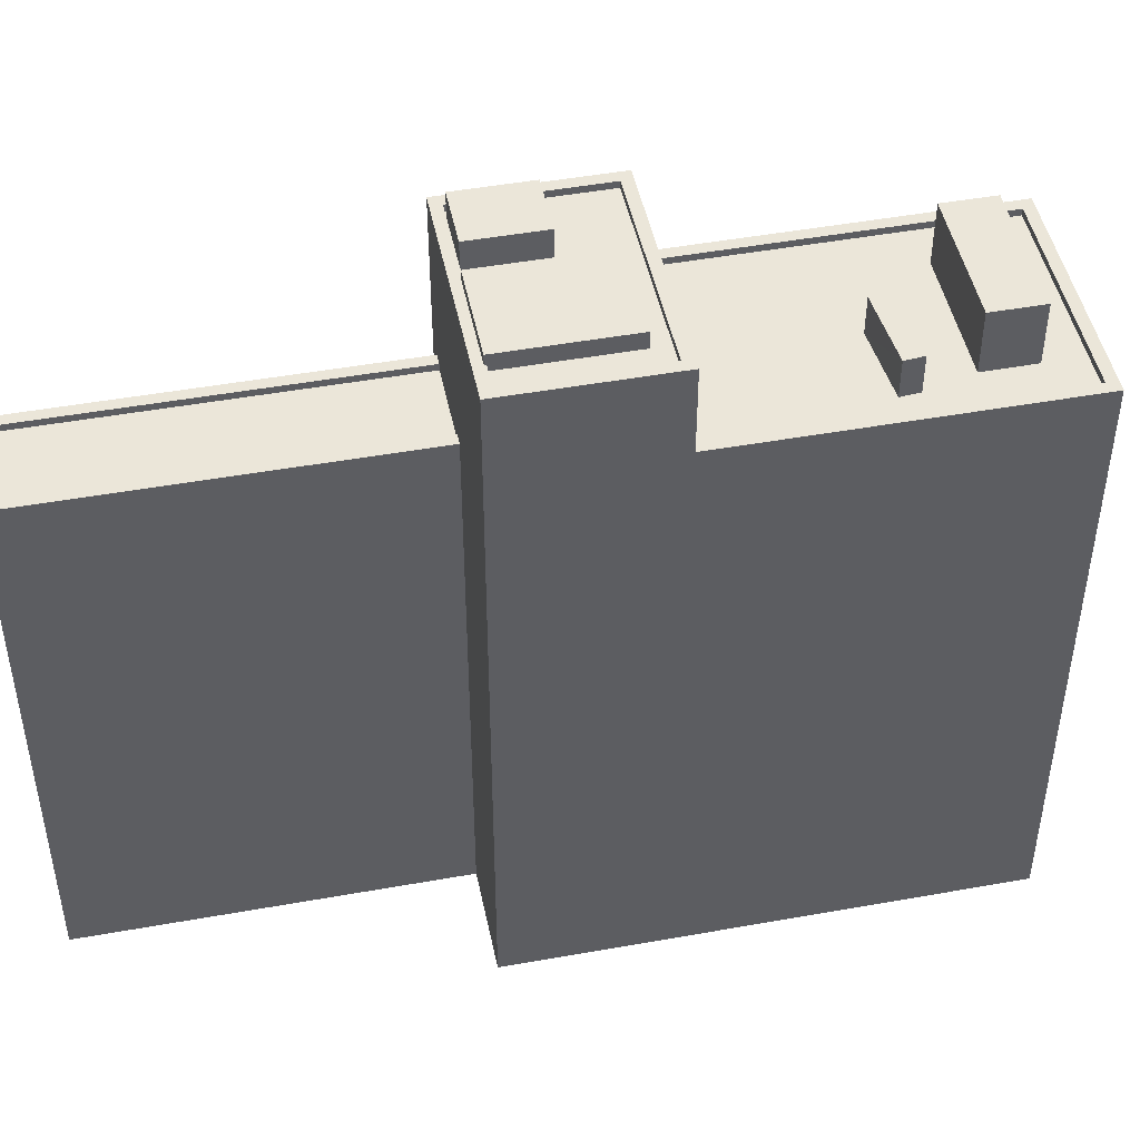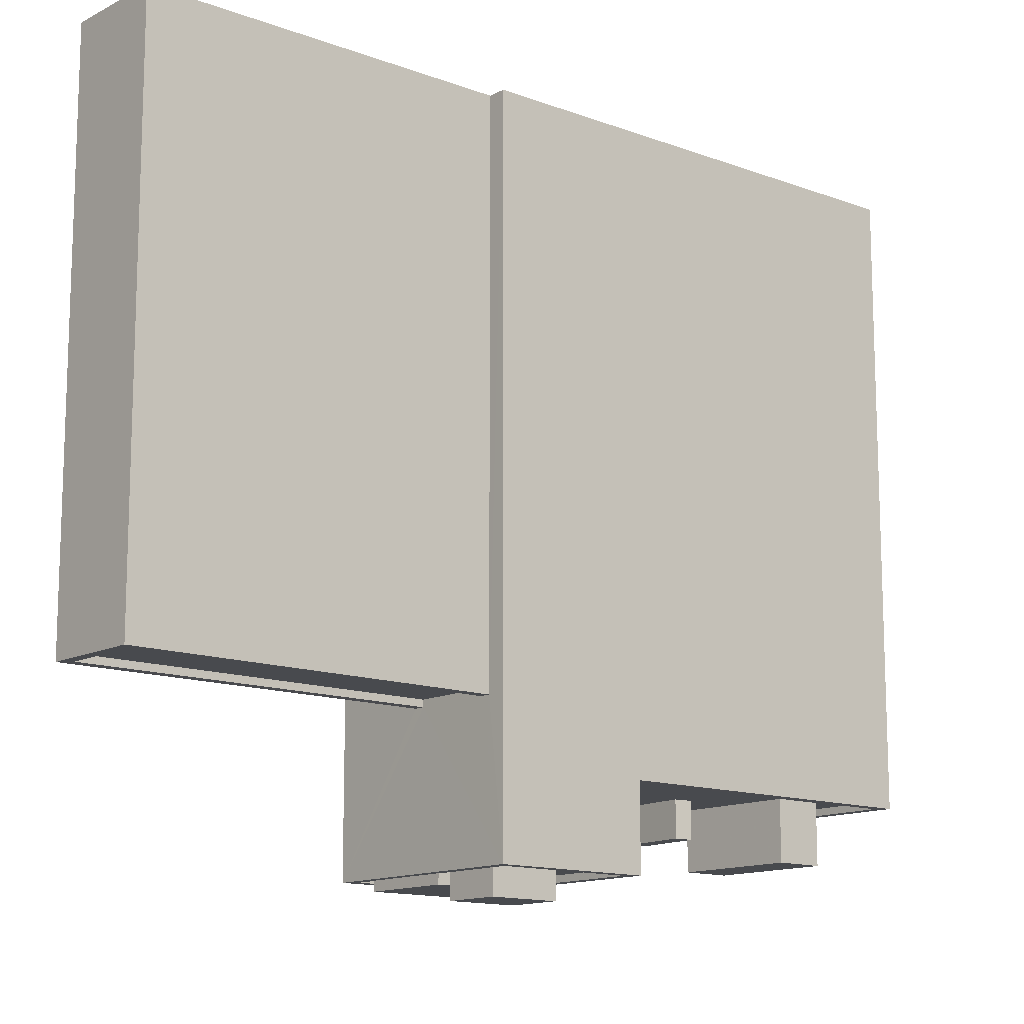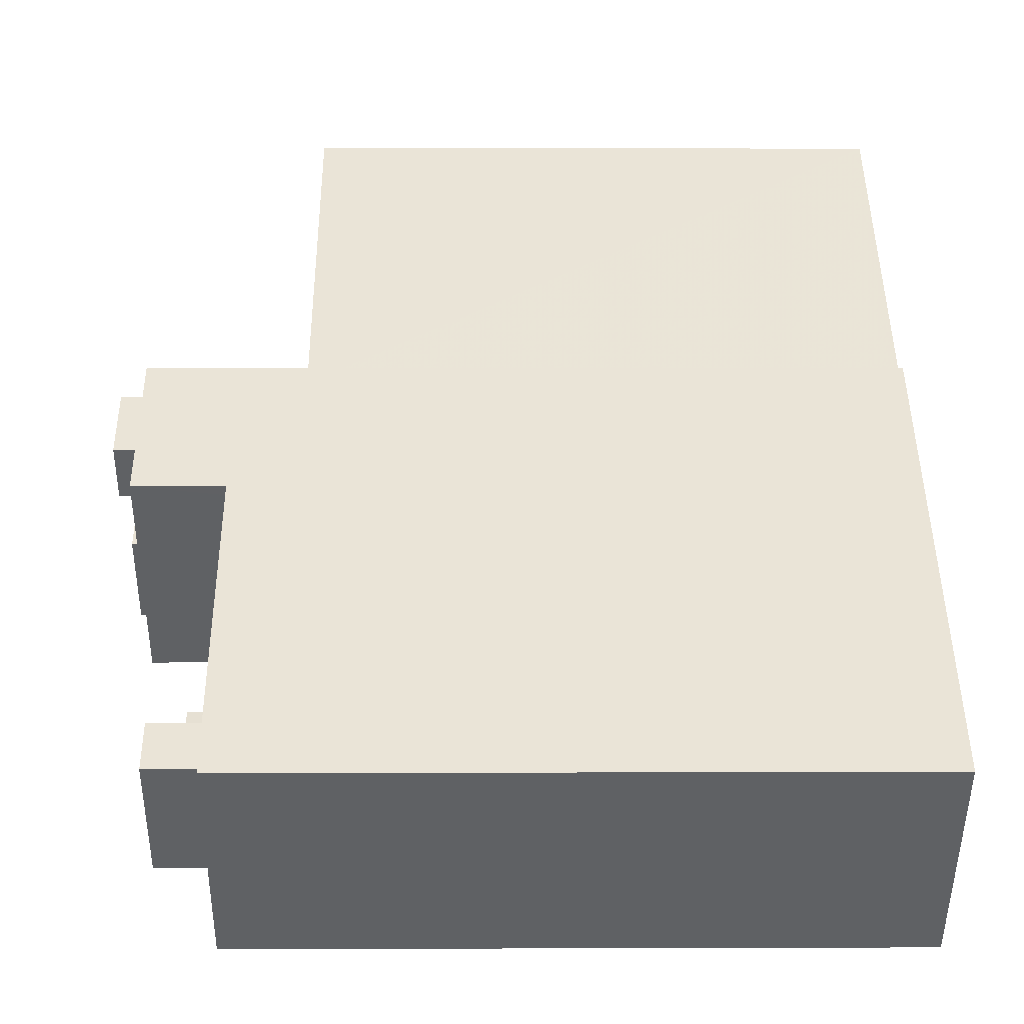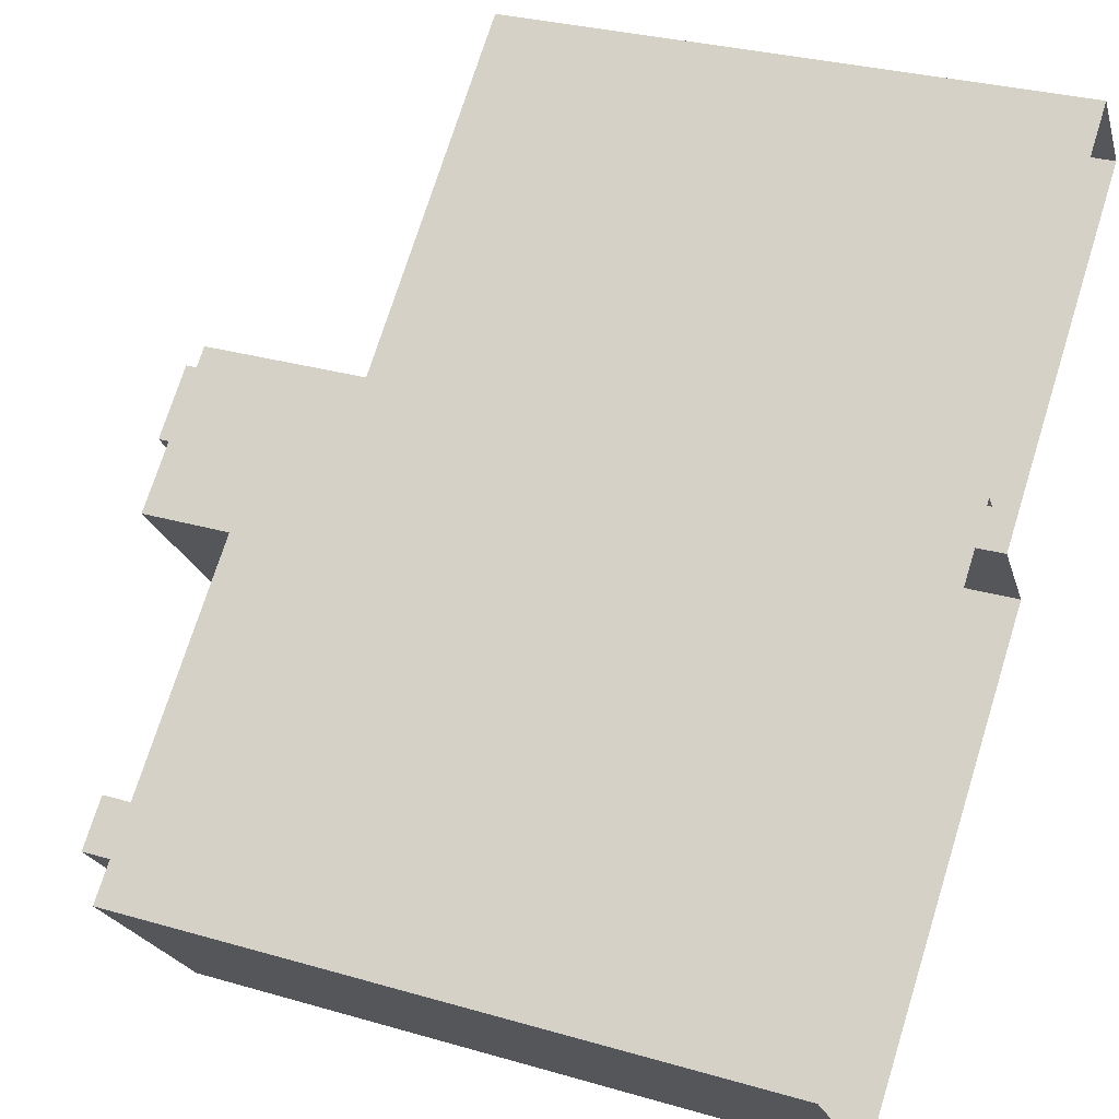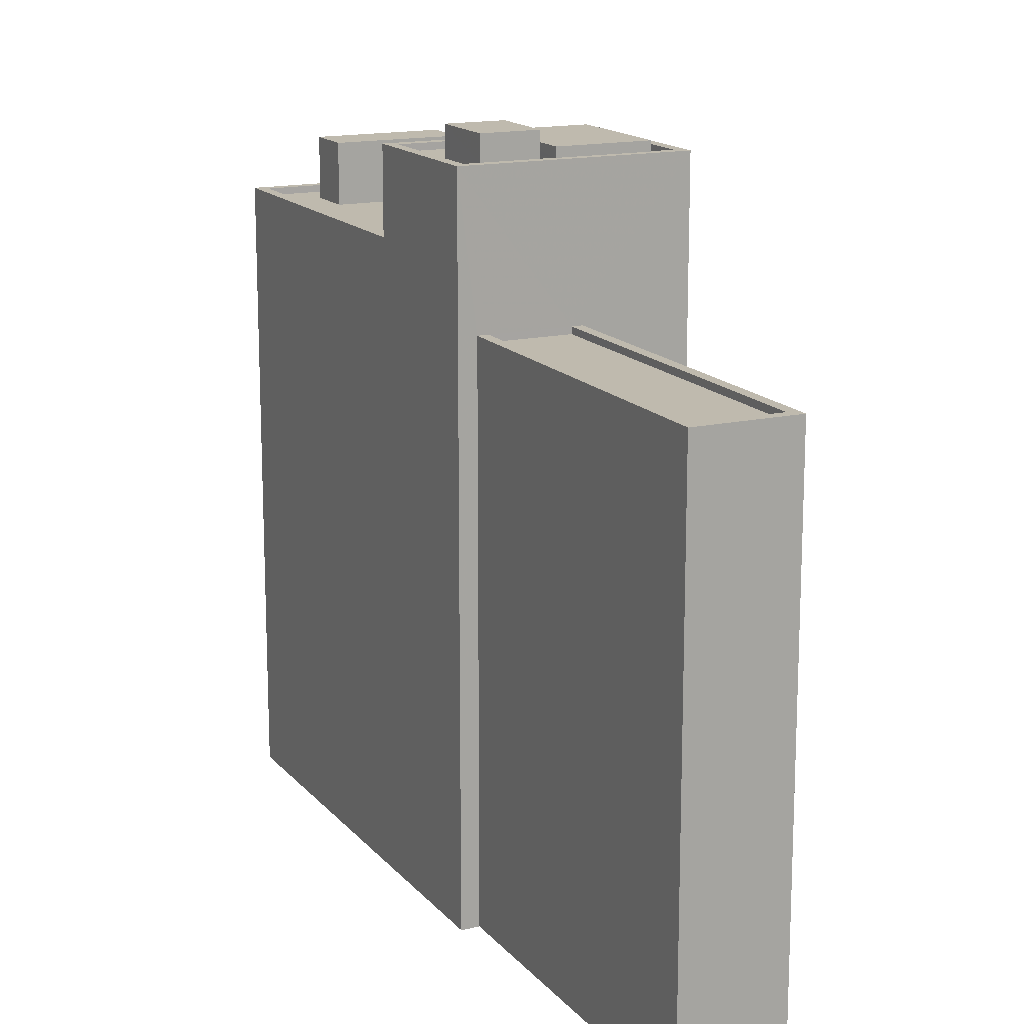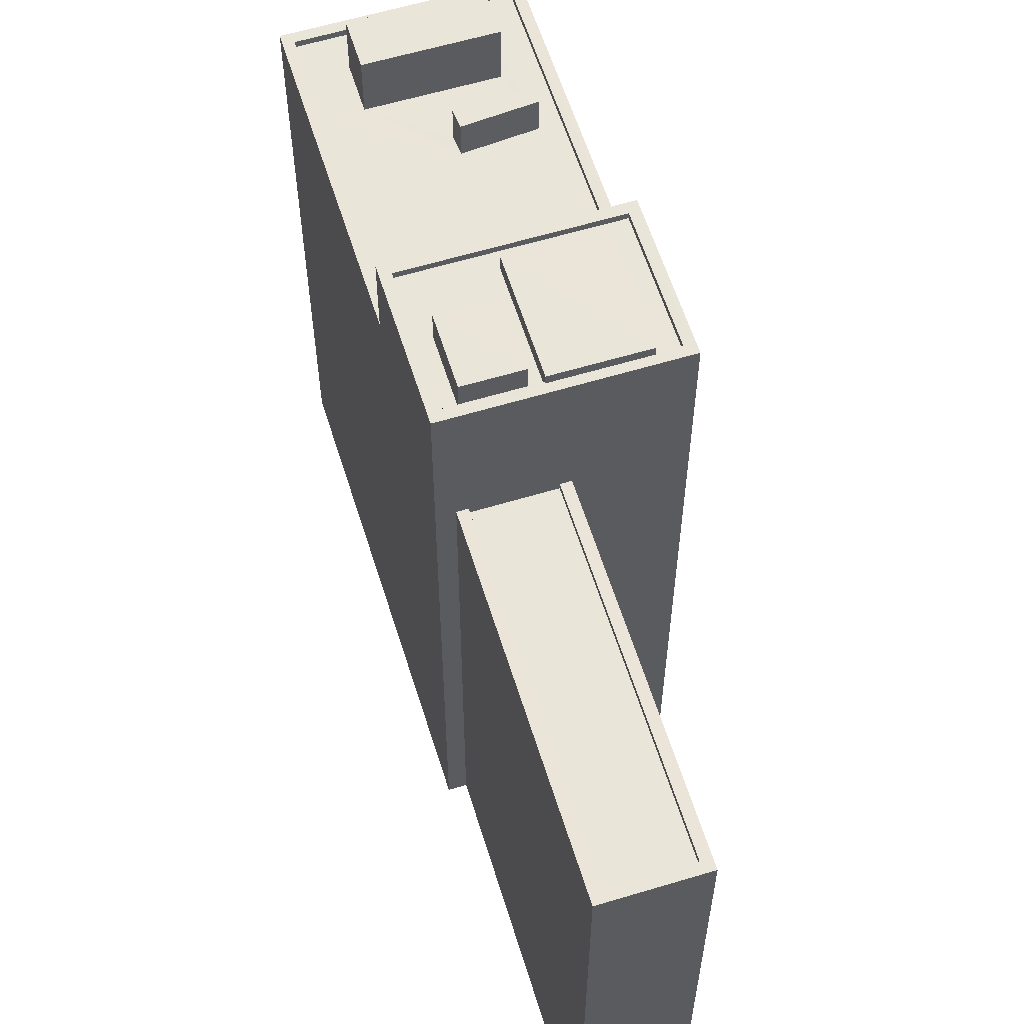
<metadata>
{"format":"obj","ext":"obj","renderer":"f3d","projection":"perspective","resolution":1024,"background":"white","views":[{"elev":47.4,"azim":-52.0,"up":"+Z"},{"elev":76.7,"azim":0.0,"up":"+Y"},{"elev":3.2,"azim":89.4,"up":"+Y"},{"elev":29.8,"azim":113.1,"up":"+Y"},{"elev":15.6,"azim":-156.2,"up":"+Z"},{"elev":59.7,"azim":-147.7,"up":"+Z"}]}
</metadata>
<code>
v -6100 -3.631e+04 3.902
v -6090 -3.632e+04 3.897
v -6102 -3.631e+04 3.901
v -6092 -3.632e+04 3.896
v -6095 -3.632e+04 3.896
v -6081 -3.633e+04 3.889
v -6089 -3.631e+04 3.897
v -6075 -3.633e+04 3.891
v -6084 -3.633e+04 27.53
v -6083 -3.633e+04 27.54
v -6083 -3.633e+04 27.54
v -6085 -3.633e+04 27.53
v -6083 -3.633e+04 26.15
v -6084 -3.633e+04 26.15
v -6083 -3.633e+04 26.15
v -6085 -3.633e+04 26.15
v -6090 -3.632e+04 26.16
v -6090 -3.632e+04 26.16
v -6078 -3.633e+04 26.15
v -6078 -3.632e+04 26.15
v -6079 -3.633e+04 26.15
v -6076 -3.633e+04 26.15
v -6081 -3.633e+04 26.15
v -6081 -3.633e+04 26.15
v -6082 -3.633e+04 26.15
v -6083 -3.633e+04 26.16
v -6085 -3.632e+04 26.16
v -6083 -3.633e+04 26.16
v -6081 -3.633e+04 26.4
v -6081 -3.633e+04 26.4
v -6090 -3.633e+04 26.41
v -6075 -3.633e+04 26.4
v -6090 -3.632e+04 26.41
v -6076 -3.633e+04 26.4
v -6085 -3.632e+04 26.41
v -6085 -3.632e+04 26.41
v -6090 -3.632e+04 23.87
v -6100 -3.631e+04 23.87
v -6102 -3.631e+04 23.87
v -6092 -3.632e+04 23.87
v -6092 -3.632e+04 24.12
v -6092 -3.632e+04 24.12
v -6102 -3.631e+04 24.12
v -6102 -3.631e+04 24.12
v -6090 -3.632e+04 24.12
v -6090 -3.632e+04 24.12
v -6100 -3.631e+04 24.12
v -6100 -3.631e+04 24.12
v -6093 -3.632e+04 29.51
v -6094 -3.632e+04 29.51
v -6093 -3.632e+04 29.51
v -6095 -3.632e+04 29.51
v -6089 -3.632e+04 29.51
v -6089 -3.632e+04 29.51
v -6089 -3.632e+04 29.51
v -6089 -3.631e+04 29.51
v -6091 -3.632e+04 29.51
v -6091 -3.632e+04 29.51
v -6091 -3.632e+04 29.51
v -6091 -3.632e+04 29.51
v -6089 -3.632e+04 29.26
v -6087 -3.632e+04 29.26
v -6089 -3.632e+04 29.26
v -6085 -3.632e+04 29.26
v -6094 -3.632e+04 29.26
v -6090 -3.632e+04 29.26
v -6090 -3.632e+04 29.26
v -6088 -3.632e+04 29.26
v -6093 -3.632e+04 29.26
v -6091 -3.632e+04 29.26
v -6091 -3.632e+04 29.26
v -6089 -3.632e+04 29.26
v -6085 -3.632e+04 29.51
v -6085 -3.632e+04 29.51
v -6090 -3.633e+04 29.51
v -6090 -3.632e+04 29.51
v -6091 -3.632e+04 30.42
v -6089 -3.632e+04 30.42
v -6087 -3.632e+04 30.42
v -6089 -3.632e+04 30.42
v -6088 -3.632e+04 29.87
v -6093 -3.632e+04 29.87
v -6090 -3.632e+04 29.87
v -6091 -3.632e+04 29.87
v -6082 -3.633e+04 28.39
v -6078 -3.633e+04 28.39
v -6079 -3.633e+04 28.39
v -6081 -3.633e+04 28.39
f 1 2 3
f 3 2 4
f 5 4 6
f 2 7 8
f 6 4 8
f 4 2 8
f 9 10 11
f 12 9 11
f 13 14 15
f 15 16 17
f 16 18 17
f 14 16 15
f 19 20 21
f 20 19 22
f 22 19 23
f 13 24 25
f 23 24 15
f 19 24 23
f 15 24 13
f 21 20 26
f 20 27 26
f 13 25 14
f 21 28 25
f 26 18 16
f 26 27 18
f 28 21 26
f 25 28 14
f 29 30 31
f 29 32 30
f 31 30 33
f 34 35 36
f 34 32 35
f 30 32 34
f 37 38 39
f 40 37 39
f 41 42 43
f 41 43 44
f 45 46 47
f 43 48 44
f 47 46 48
f 43 47 48
f 49 50 51
f 49 52 50
f 53 54 55
f 53 56 54
f 57 58 59
f 52 60 56
f 54 56 58
f 58 60 59
f 52 49 60
f 56 60 58
f 61 62 63
f 63 62 64
f 65 66 67
f 68 66 64
f 69 65 67
f 70 71 72
f 71 68 72
f 68 67 66
f 62 72 68
f 62 68 64
f 53 73 56
f 73 74 56
f 52 75 76
f 50 52 76
f 76 75 74
f 76 74 73
f 77 78 79
f 80 77 79
f 81 82 83
f 81 84 82
f 85 86 87
f 85 88 86
f 12 11 26
f 16 12 26
f 26 10 28
f 26 11 10
f 28 9 14
f 28 10 9
f 9 12 16
f 14 9 16
f 56 74 35
f 56 35 7
f 35 8 7
f 35 32 8
f 8 29 6
f 8 32 29
f 29 31 6
f 6 31 5
f 5 31 52
f 31 75 52
f 23 15 30
f 15 17 33
f 15 33 30
f 22 34 20
f 34 36 20
f 36 27 20
f 30 34 22
f 23 30 22
f 43 39 38
f 47 43 38
f 45 47 38
f 37 45 38
f 42 39 43
f 42 40 39
f 46 1 48
f 46 2 1
f 44 1 3
f 44 48 1
f 41 44 3
f 4 41 3
f 2 46 7
f 46 56 7
f 56 42 52
f 5 41 4
f 52 41 5
f 37 40 42
f 42 41 52
f 45 37 42
f 45 56 46
f 56 45 42
f 76 66 65
f 50 76 65
f 55 63 53
f 55 61 63
f 59 70 57
f 59 71 70
f 69 50 65
f 69 51 50
f 73 63 64
f 73 53 63
f 76 73 64
f 66 76 64
f 35 74 36
f 27 36 18
f 17 18 33
f 18 74 75
f 33 75 31
f 36 74 18
f 33 18 75
f 62 79 78
f 72 62 78
f 70 72 57
f 58 57 77
f 77 57 78
f 57 72 78
f 54 77 80
f 54 58 77
f 62 55 79
f 79 55 80
f 62 61 55
f 80 55 54
f 68 83 67
f 68 81 83
f 82 51 83
f 83 51 67
f 82 49 51
f 67 51 69
f 60 82 84
f 60 49 82
f 60 84 59
f 84 81 59
f 59 68 71
f 59 81 68
f 21 87 86
f 19 21 86
f 88 19 86
f 88 24 19
f 25 24 88
f 85 25 88
f 21 25 85
f 87 21 85

</code>
